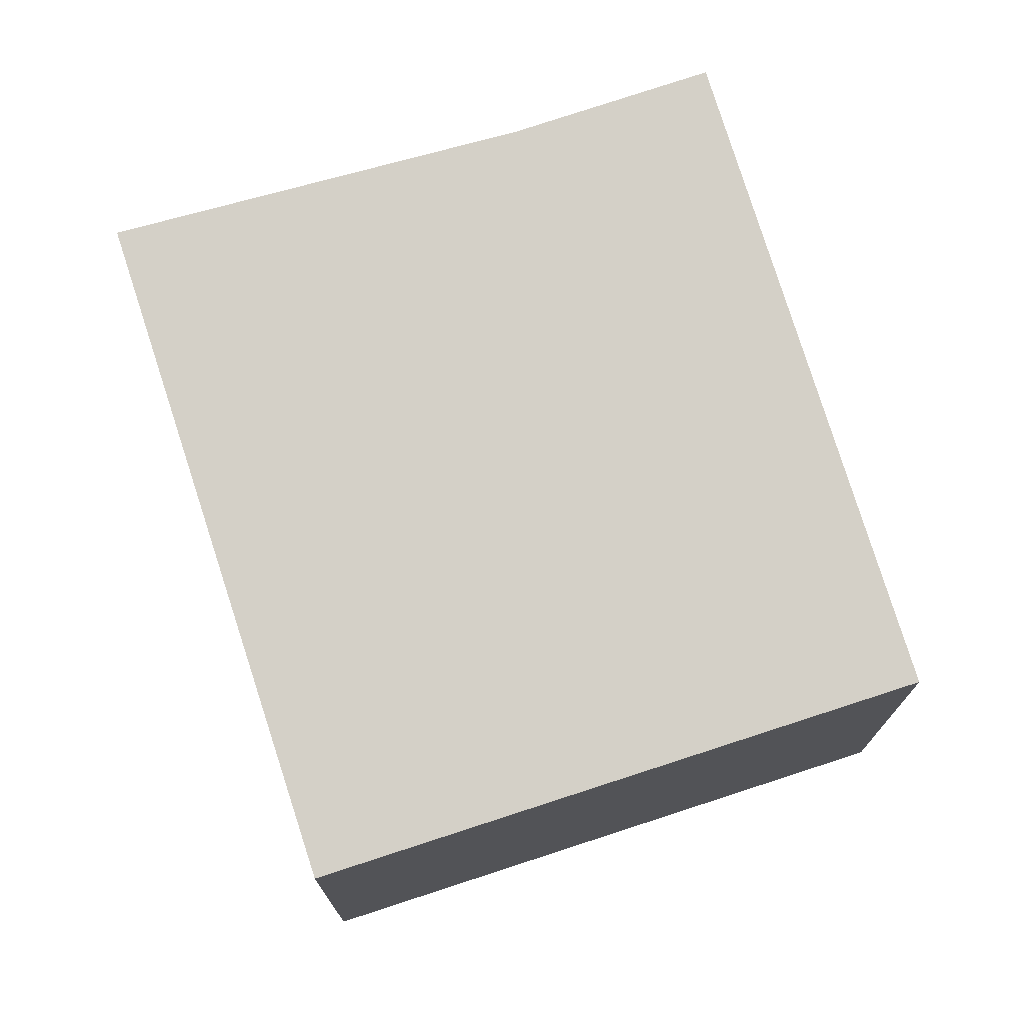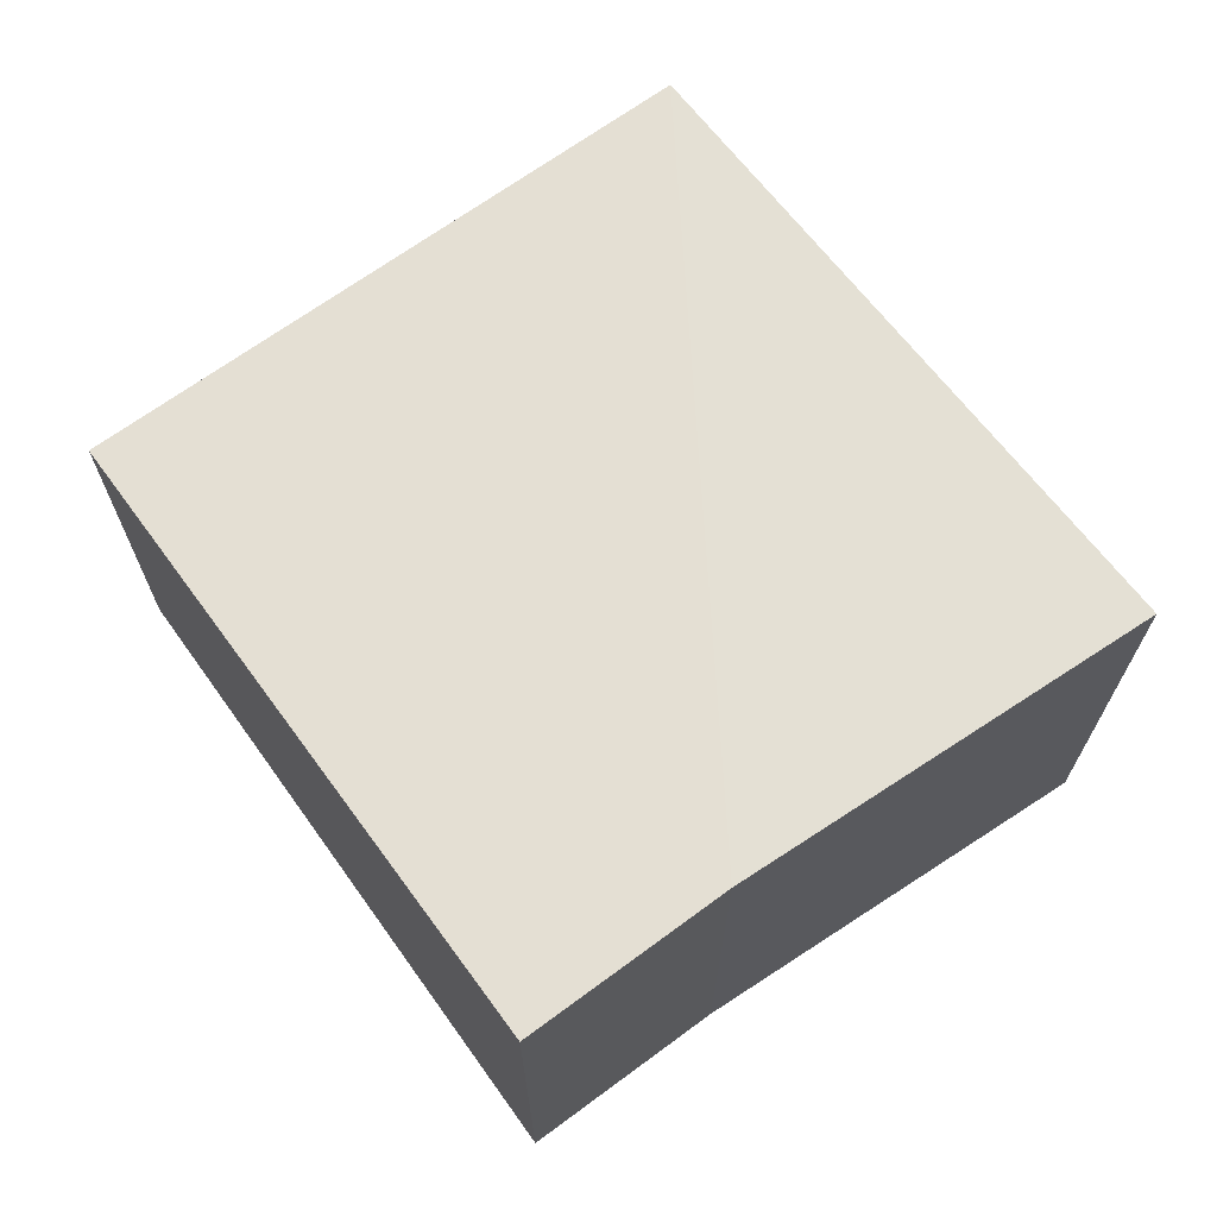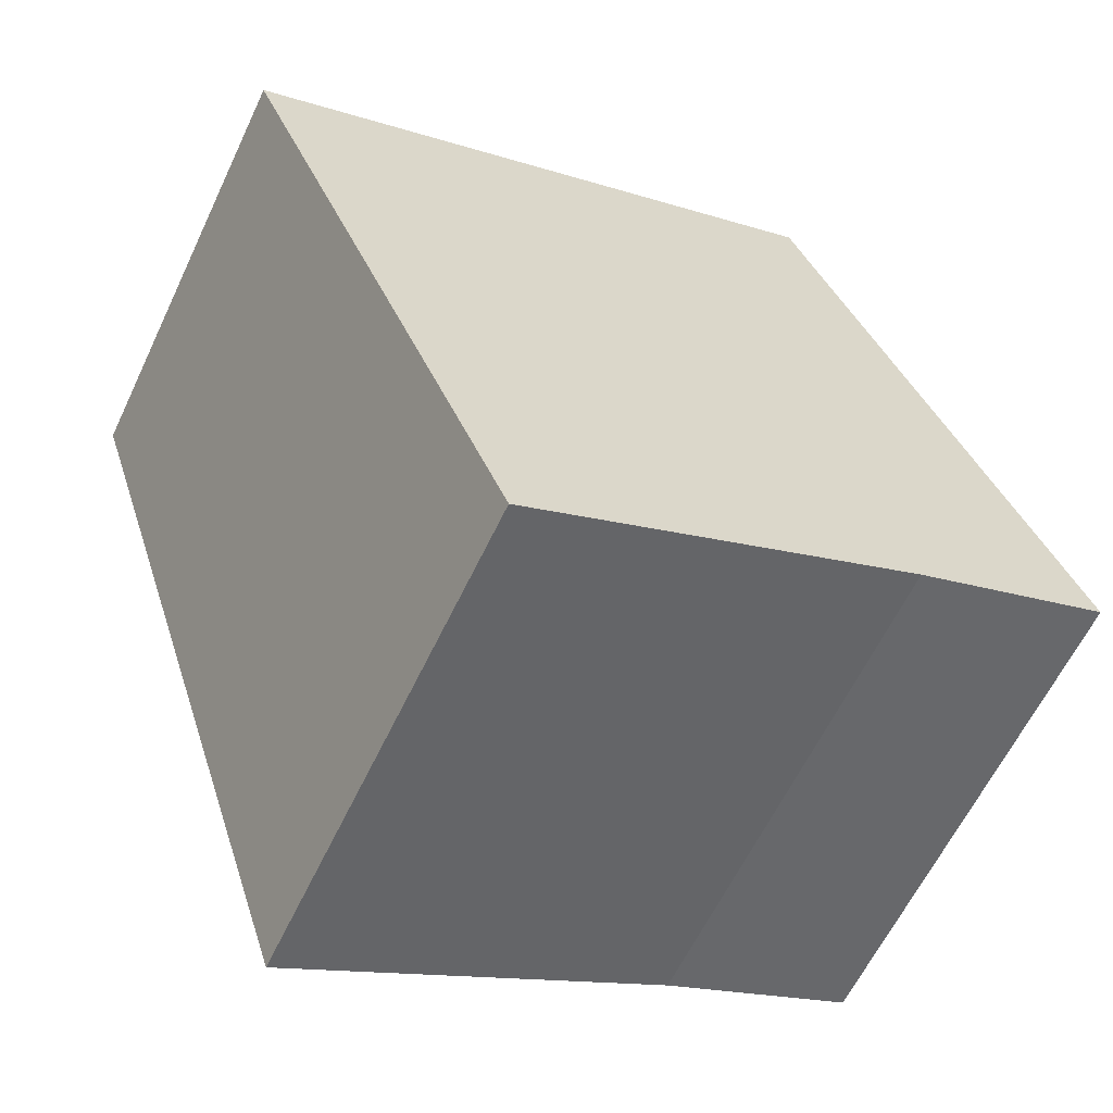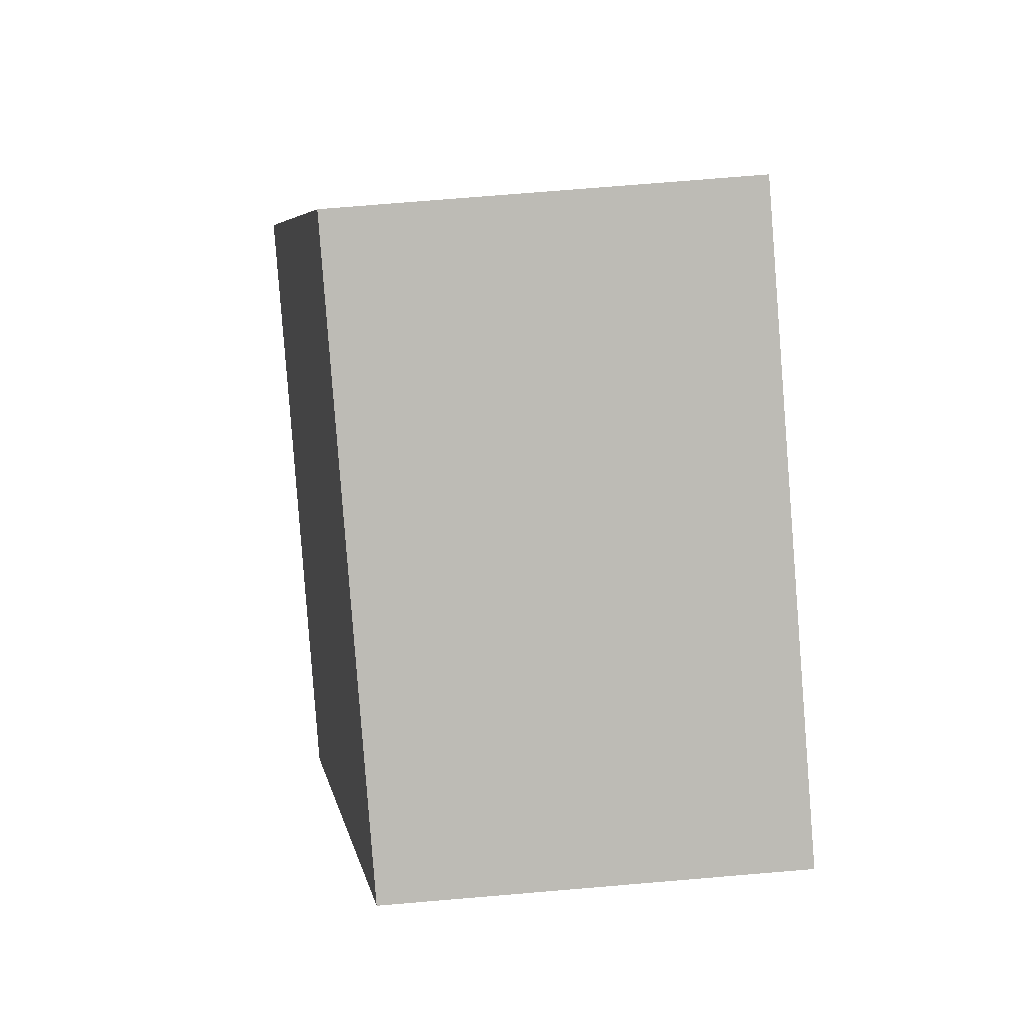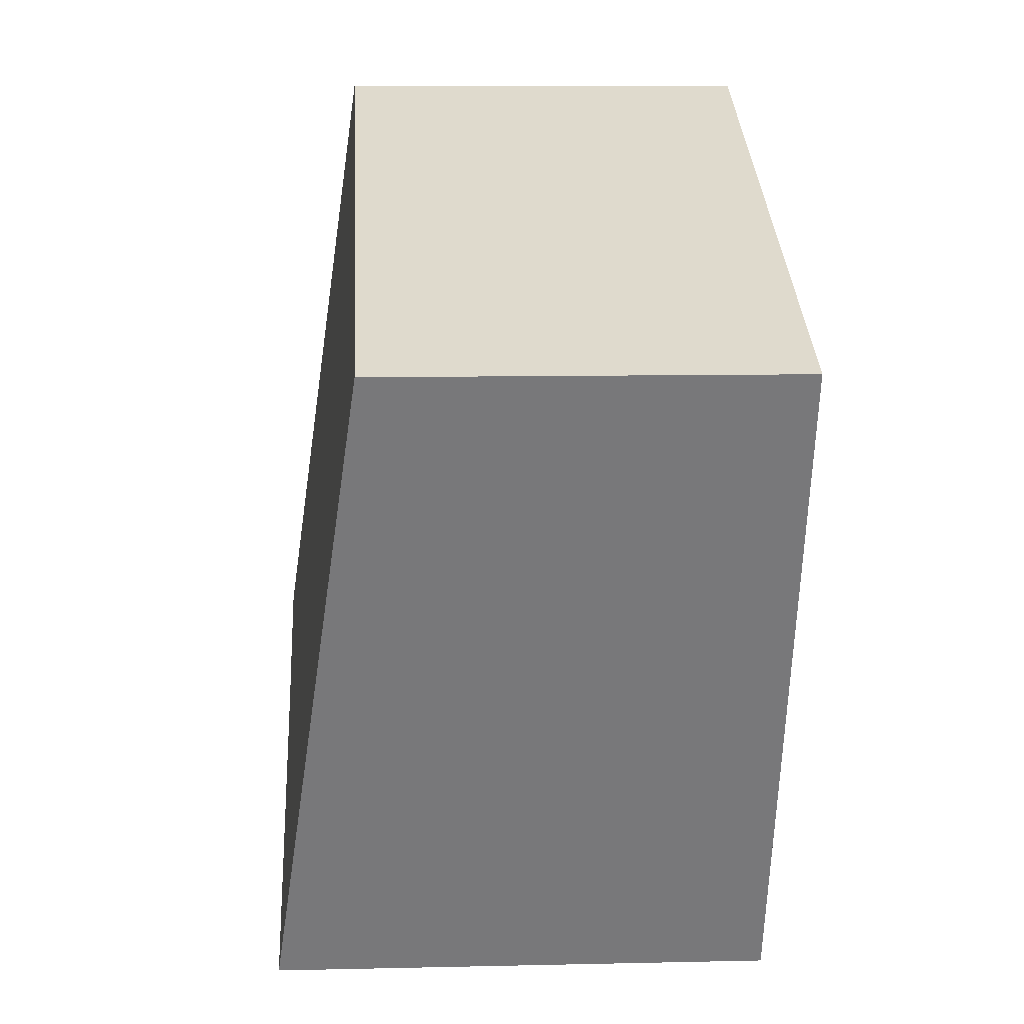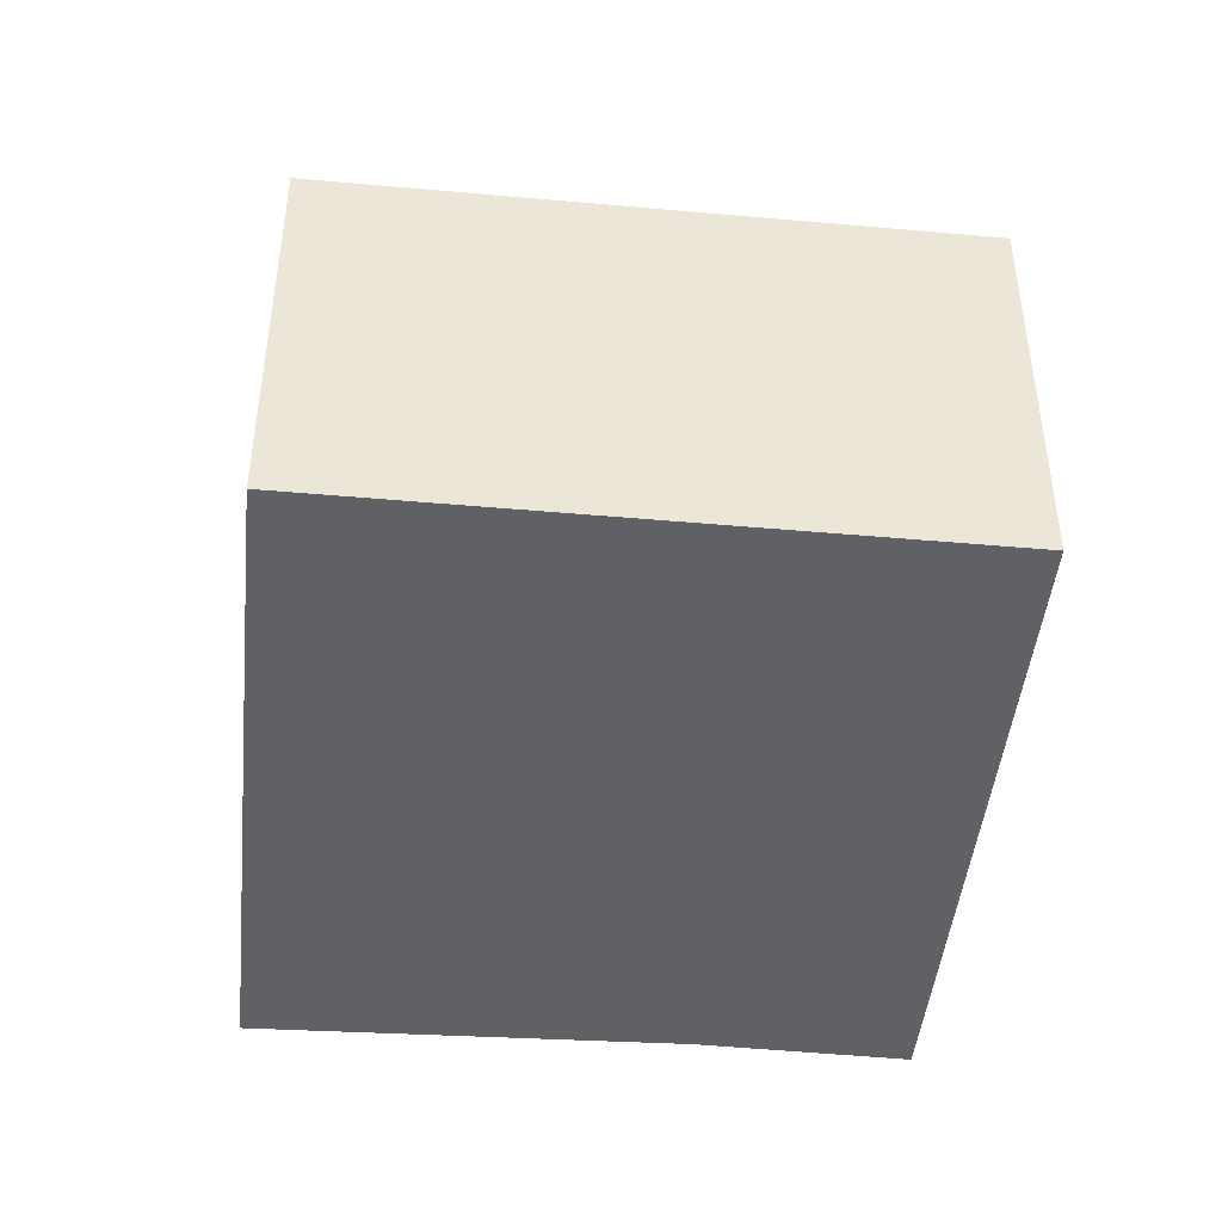
<metadata>
{"format":"obj","ext":"obj","renderer":"f3d","projection":"perspective","resolution":1024,"background":"white","views":[{"elev":74.0,"azim":-41.1,"up":"+Y"},{"elev":69.7,"azim":121.3,"up":"+Y"},{"elev":-61.2,"azim":-25.3,"up":"+Z"},{"elev":73.1,"azim":-94.8,"up":"+Z"},{"elev":9.6,"azim":-93.4,"up":"+Z"},{"elev":-45.5,"azim":-28.9,"up":"+Y"}]}
</metadata>
<code>
v  0 2.456 1.504e-16
v  3.965 2.953 -2.706
v  1.627 2.966 -3.821
v  5.145 2.955 -2.223
v  3.557 2.456 1.512
v  5.145 1.361e-16 -2.223
v  3.965 1.657e-16 -2.706
v  1.627 2.34e-16 -3.821
v  0 0 0
v  3.557 -9.258e-17 1.512
g defaultobject
f 1 2 3
f 2 1 4
f 4 1 5
f 6 2 4
f 2 6 7
f 8 2 7
f 8 1 3
f 1 8 9
f 8 3 2
f 9 5 1
f 5 9 10
f 5 6 4
f 6 5 10
f 7 9 8
f 9 7 6
f 9 6 10

</code>
